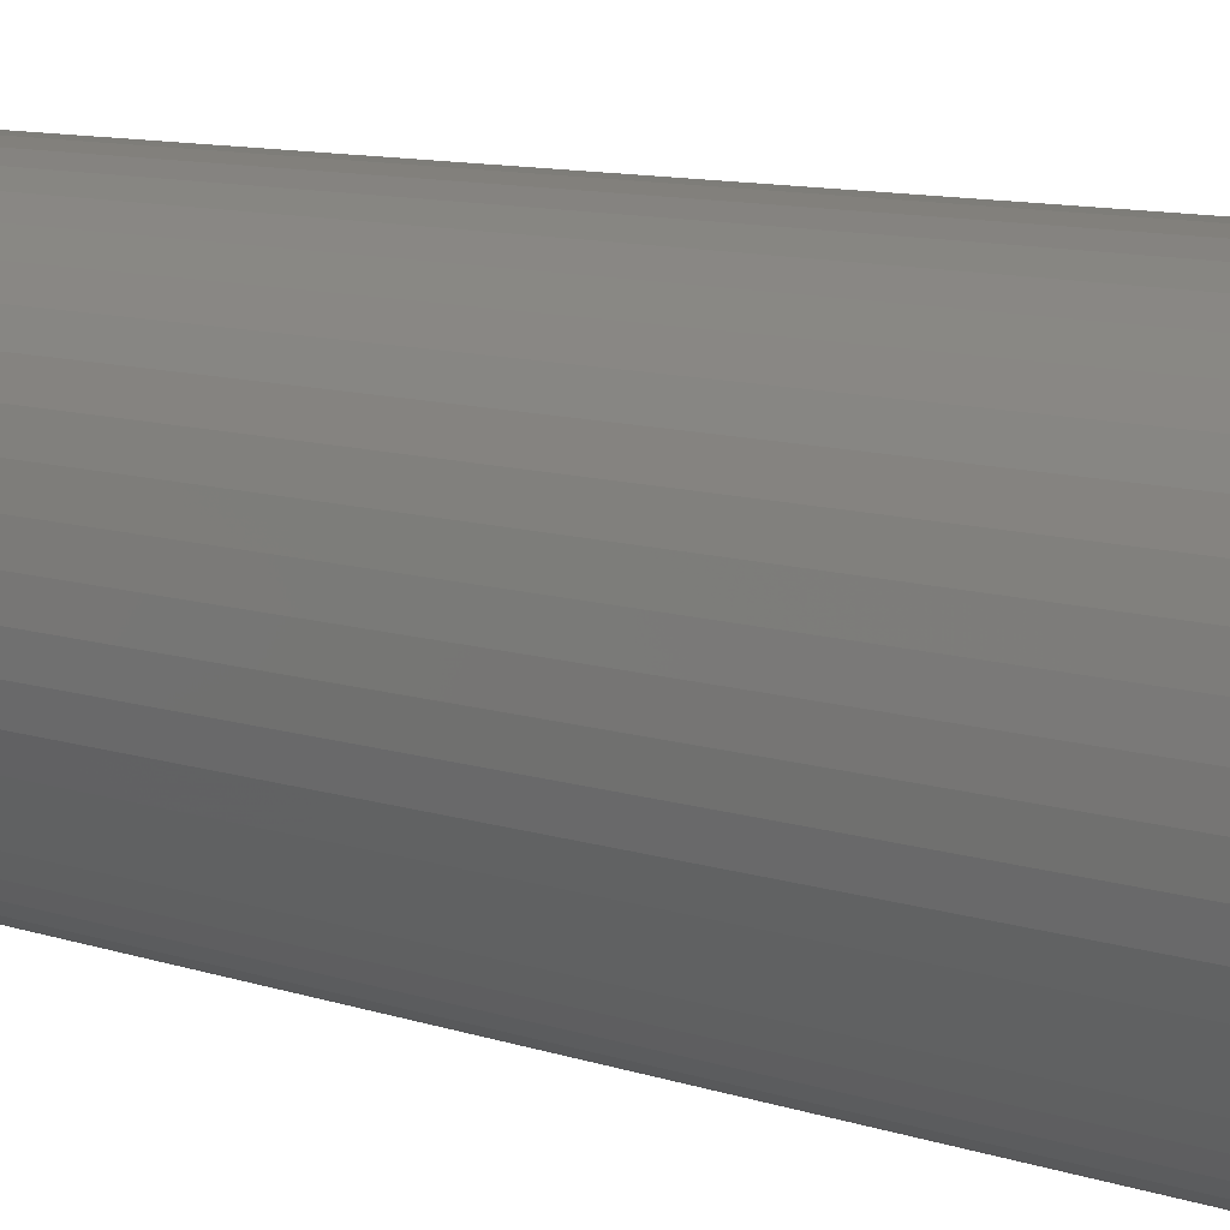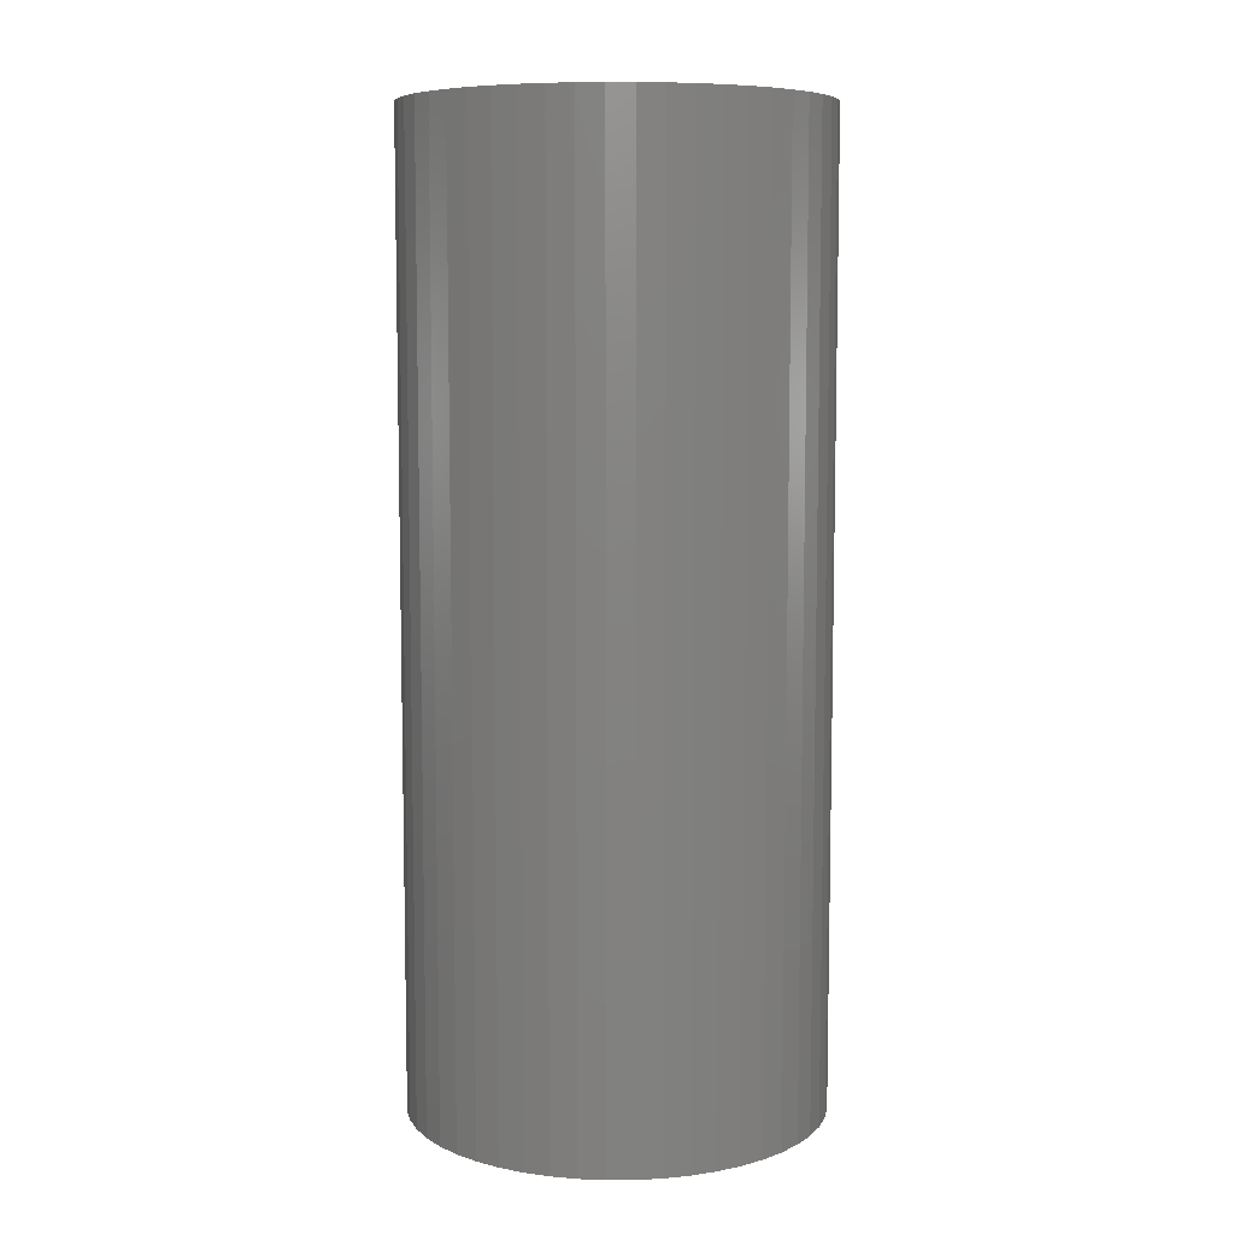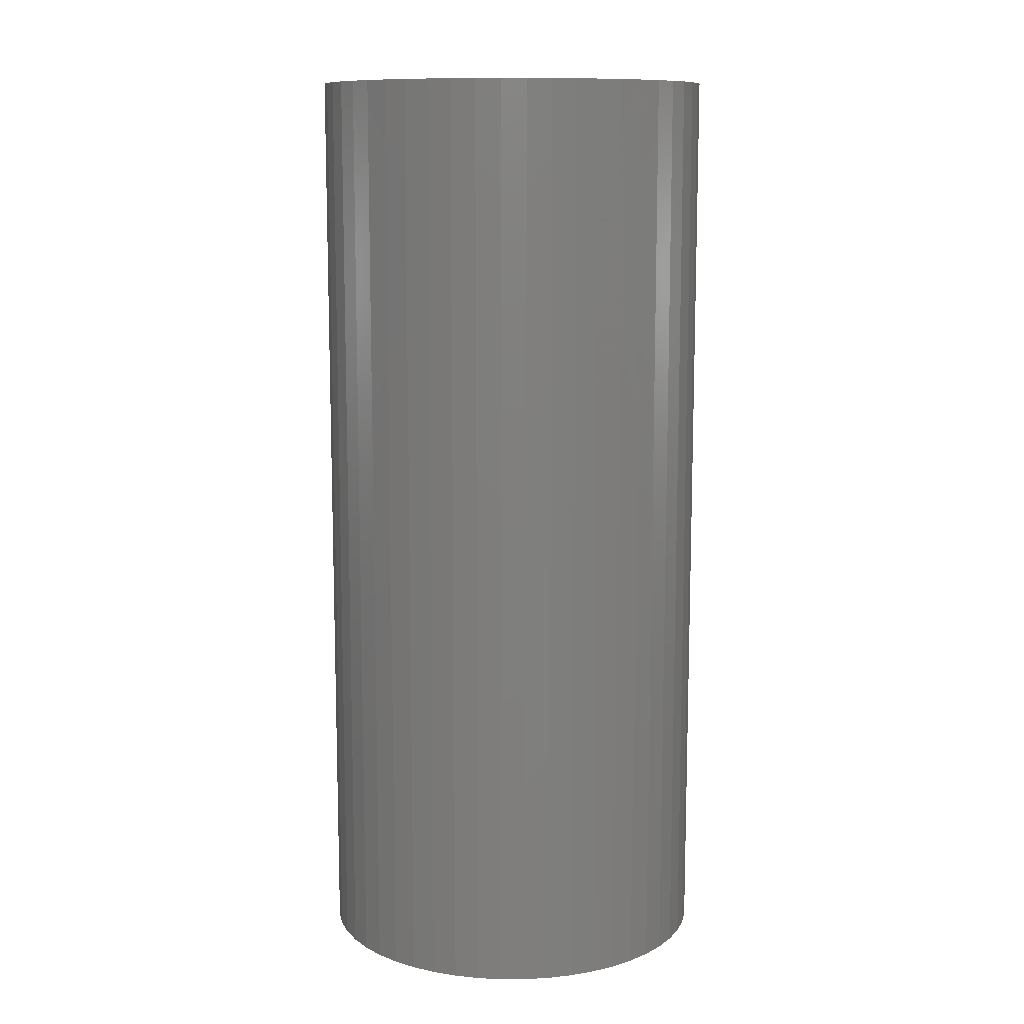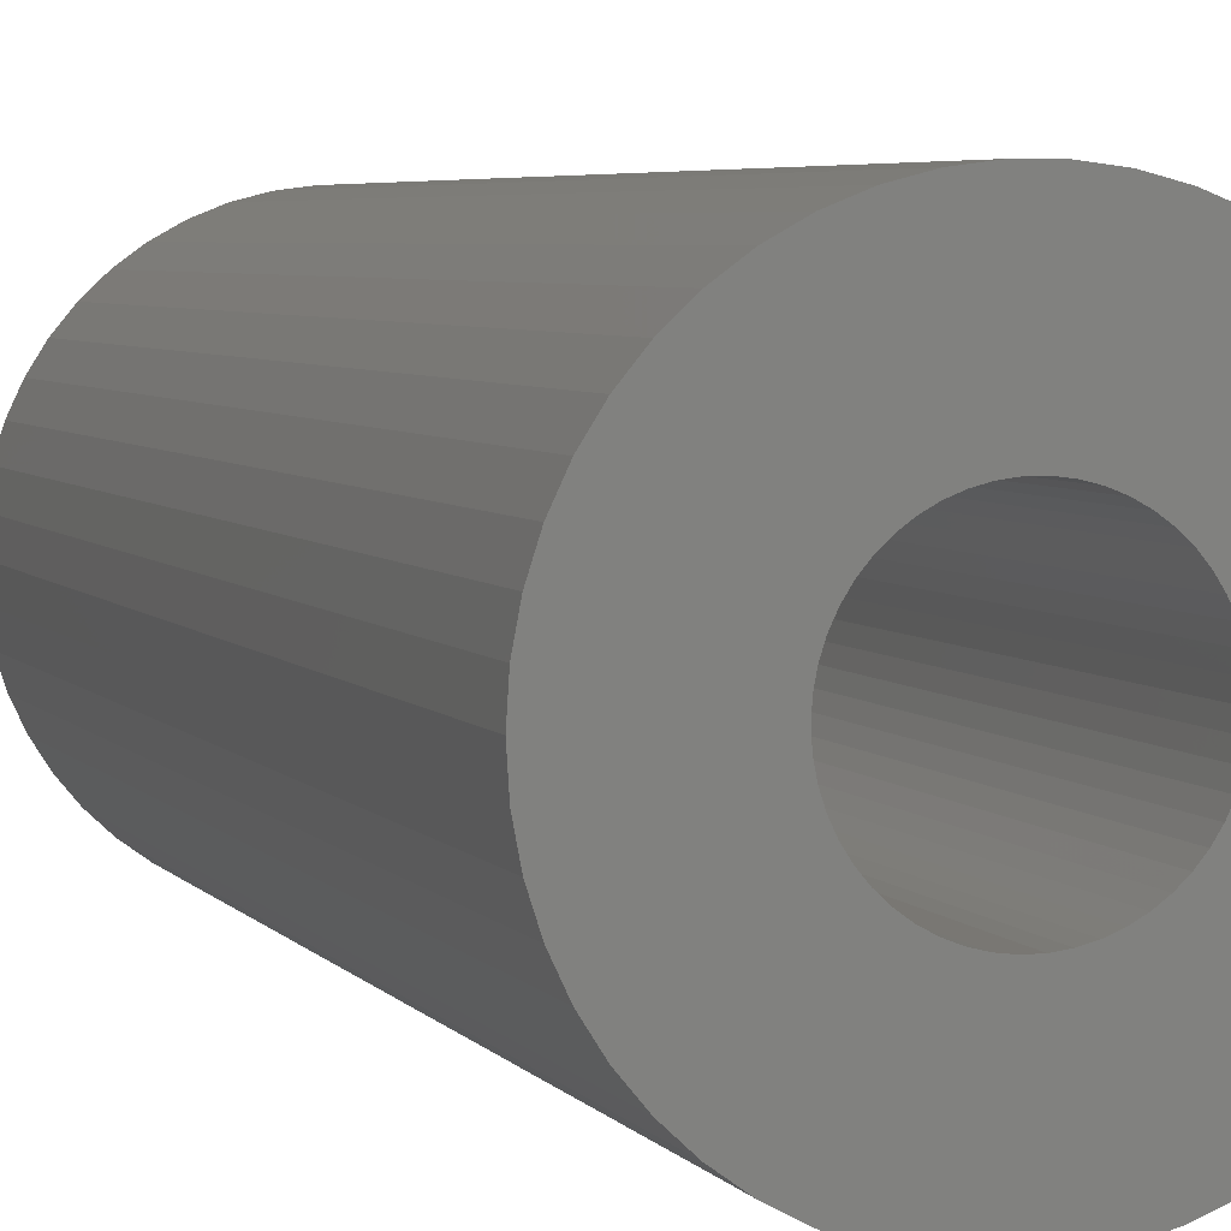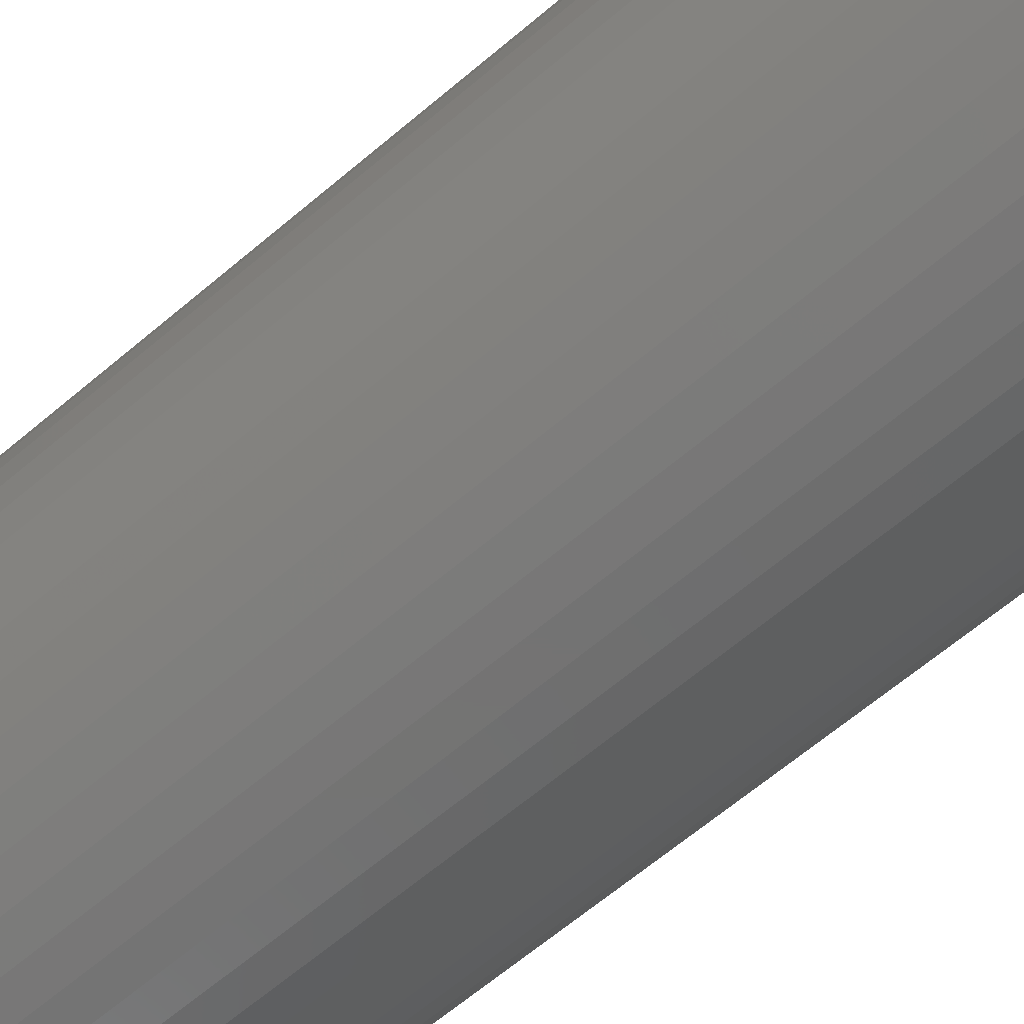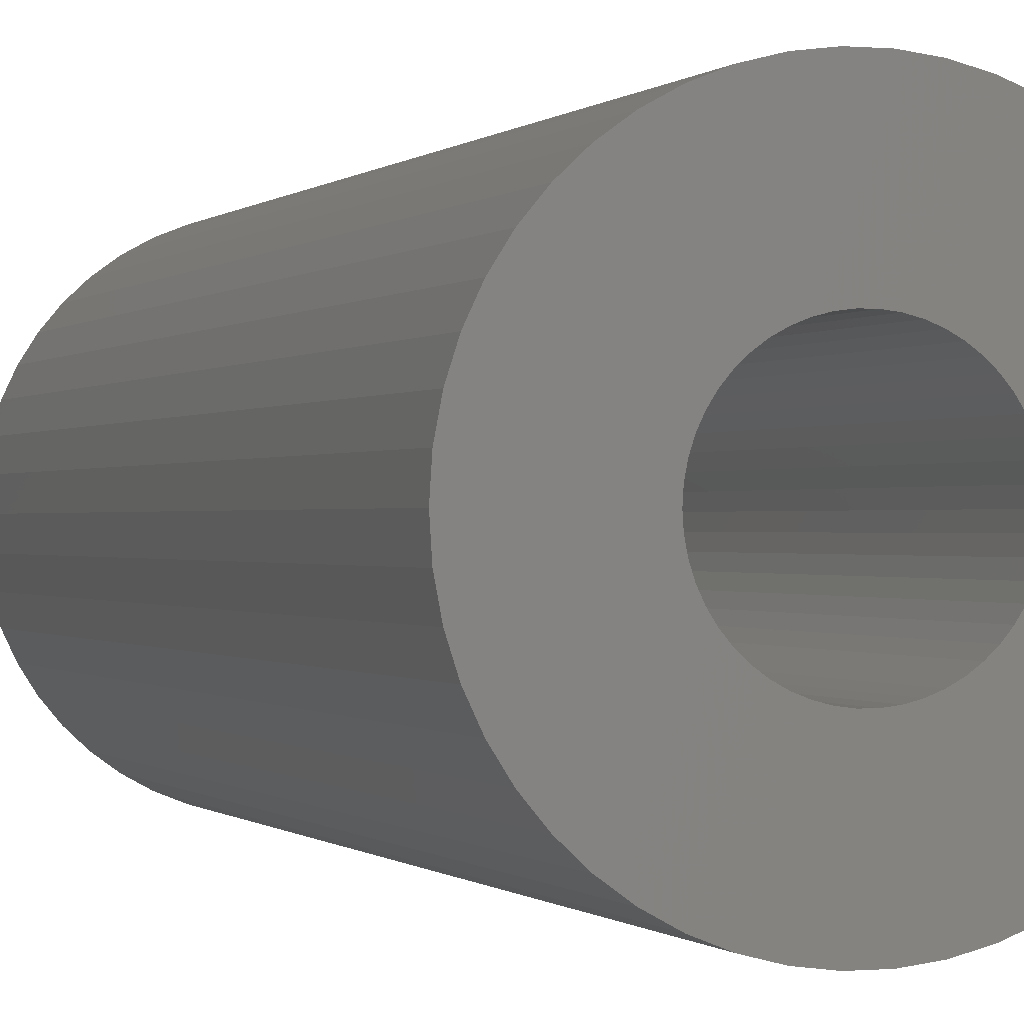
<metadata>
{"format":"stl","ext":"stl","renderer":"f3d","projection":"perspective","resolution":1024,"background":"white","views":[{"elev":10.2,"azim":-49.6,"up":"+Y"},{"elev":7.8,"azim":71.1,"up":"+Z"},{"elev":11.0,"azim":136.3,"up":"+Z"},{"elev":4.7,"azim":-18.9,"up":"+Y"},{"elev":-65.5,"azim":-49.7,"up":"+Y"},{"elev":-0.2,"azim":-19.3,"up":"+Y"}]}
</metadata>
<code>
# stl→obj: 200 verts, 400 faces
v 7.5 0 17.5
v 7.441 0.94 -17.5
v 7.441 0.94 17.5
v 7.5 0 -17.5
v -7.5 0 -17.5
v -7.441 0.94 17.5
v -7.441 0.94 -17.5
v -7.5 0 17.5
v 0.4709 7.485 -17.5
v -0.4709 7.485 17.5
v 0.4709 7.485 17.5
v -0.4709 7.485 -17.5
v -0.4709 -7.485 -17.5
v 0.4709 -7.485 17.5
v -0.4709 -7.485 17.5
v 0.4709 -7.485 -17.5
v 5.467 5.134 -17.5
v 4.781 5.779 17.5
v 5.467 5.134 17.5
v 4.781 5.779 -17.5
v -4.781 5.779 -17.5
v -5.467 5.134 17.5
v -4.781 5.779 17.5
v -5.467 5.134 -17.5
v -2.318 7.133 -17.5
v -3.193 6.786 17.5
v -2.318 7.133 17.5
v -3.193 6.786 -17.5
v 6.068 -4.408 17.5
v 6.572 -3.613 -17.5
v 6.572 -3.613 17.5
v 6.068 -4.408 -17.5
v 6.973 2.761 17.5
v 6.572 3.613 -17.5
v 6.572 3.613 17.5
v 6.973 2.761 -17.5
v 3.193 6.786 -17.5
v 2.318 7.133 17.5
v 3.193 6.786 17.5
v 2.318 7.133 -17.5
v 1.405 7.367 17.5
v 1.405 7.367 -17.5
v 4.019 6.332 -17.5
v 4.019 6.332 17.5
v -6.973 2.761 -17.5
v -6.572 3.613 17.5
v -6.572 3.613 -17.5
v -6.973 2.761 17.5
v 3.25 0 17.5
v 3.224 0.4073 17.5
v 7.264 1.865 17.5
v 7.441 -0.94 17.5
v 3.148 0.8082 17.5
v 3.224 -0.4073 17.5
v 3.022 1.196 17.5
v 7.264 -1.865 17.5
v 2.848 1.566 17.5
v 6.068 4.408 17.5
v 3.148 -0.8082 17.5
v 2.629 1.91 17.5
v 6.973 -2.761 17.5
v 2.369 2.225 17.5
v 3.022 -1.196 17.5
v 2.072 2.504 17.5
v 2.848 -1.566 17.5
v 1.741 2.744 17.5
v 1.384 2.941 17.5
v 1.004 3.091 17.5
v 0.609 3.192 17.5
v 0.2041 3.244 17.5
v -0.2041 3.244 17.5
v -0.609 3.192 17.5
v -1.405 7.367 17.5
v -1.004 3.091 17.5
v -1.384 2.941 17.5
v -1.741 2.744 17.5
v -4.019 6.332 17.5
v -2.072 2.504 17.5
v -2.369 2.225 17.5
v -2.629 1.91 17.5
v -6.068 4.408 17.5
v -2.848 1.566 17.5
v 2.629 -1.91 17.5
v 5.467 -5.134 17.5
v 2.369 -2.225 17.5
v 4.781 -5.779 17.5
v 2.072 -2.504 17.5
v 4.019 -6.332 17.5
v 1.741 -2.744 17.5
v 3.193 -6.786 17.5
v 1.384 -2.941 17.5
v 2.318 -7.133 17.5
v 1.004 -3.091 17.5
v 1.405 -7.367 17.5
v 0.609 -3.192 17.5
v 0.2041 -3.244 17.5
v -0.2041 -3.244 17.5
v -0.609 -3.192 17.5
v -1.405 -7.367 17.5
v -1.004 -3.091 17.5
v -2.318 -7.133 17.5
v -1.384 -2.941 17.5
v -3.193 -6.786 17.5
v -1.741 -2.744 17.5
v -4.019 -6.332 17.5
v -2.072 -2.504 17.5
v -4.781 -5.779 17.5
v -2.369 -2.225 17.5
v -5.467 -5.134 17.5
v -2.629 -1.91 17.5
v -6.068 -4.408 17.5
v -2.848 -1.566 17.5
v -6.572 -3.613 17.5
v -3.022 -1.196 17.5
v -6.973 -2.761 17.5
v -3.148 -0.8082 17.5
v -7.264 -1.865 17.5
v -3.224 -0.4073 17.5
v -7.441 -0.94 17.5
v -3.25 0 17.5
v -3.022 1.196 17.5
v -3.148 0.8082 17.5
v -7.264 1.865 17.5
v -3.224 0.4073 17.5
v -1.405 7.367 -17.5
v 1.405 -7.367 -17.5
v 2.318 -7.133 -17.5
v 3.193 -6.786 -17.5
v 7.264 1.865 -17.5
v 6.068 4.408 -17.5
v -6.068 4.408 -17.5
v -7.264 1.865 -17.5
v -4.019 6.332 -17.5
v 7.441 -0.94 -17.5
v 4.019 -6.332 -17.5
v 5.467 -5.134 -17.5
v 7.264 -1.865 -17.5
v -6.973 -2.761 -17.5
v -7.264 -1.865 -17.5
v 4.781 -5.779 -17.5
v 6.973 -2.761 -17.5
v -5.467 -5.134 -17.5
v -4.781 -5.779 -17.5
v -6.068 -4.408 -17.5
v -6.572 -3.613 -17.5
v 3.25 0 -17.5
v 3.224 -0.4073 -17.5
v 3.148 -0.8082 -17.5
v 3.224 0.4073 -17.5
v 3.022 -1.196 -17.5
v 2.848 -1.566 -17.5
v 3.148 0.8082 -17.5
v 2.629 -1.91 -17.5
v 2.369 -2.225 -17.5
v 3.022 1.196 -17.5
v 2.072 -2.504 -17.5
v 2.848 1.566 -17.5
v 1.741 -2.744 -17.5
v 1.384 -2.941 -17.5
v 1.004 -3.091 -17.5
v 0.609 -3.192 -17.5
v 0.2041 -3.244 -17.5
v -0.2041 -3.244 -17.5
v -0.609 -3.192 -17.5
v -1.405 -7.367 -17.5
v -1.004 -3.091 -17.5
v -2.318 -7.133 -17.5
v -1.384 -2.941 -17.5
v -3.193 -6.786 -17.5
v -1.741 -2.744 -17.5
v -4.019 -6.332 -17.5
v -2.072 -2.504 -17.5
v -2.369 -2.225 -17.5
v -2.629 -1.91 -17.5
v -2.848 -1.566 -17.5
v 2.629 1.91 -17.5
v 2.369 2.225 -17.5
v 2.072 2.504 -17.5
v 1.741 2.744 -17.5
v 1.384 2.941 -17.5
v 1.004 3.091 -17.5
v 0.609 3.192 -17.5
v 0.2041 3.244 -17.5
v -0.2041 3.244 -17.5
v -0.609 3.192 -17.5
v -1.004 3.091 -17.5
v -1.384 2.941 -17.5
v -1.741 2.744 -17.5
v -2.072 2.504 -17.5
v -2.369 2.225 -17.5
v -2.629 1.91 -17.5
v -2.848 1.566 -17.5
v -3.022 1.196 -17.5
v -3.148 0.8082 -17.5
v -3.224 0.4073 -17.5
v -3.25 0 -17.5
v -3.022 -1.196 -17.5
v -3.148 -0.8082 -17.5
v -3.224 -0.4073 -17.5
v -7.441 -0.94 -17.5
f 1 2 3
f 2 1 4
f 5 6 7
f 6 5 8
f 9 10 11
f 10 9 12
f 13 14 15
f 14 13 16
f 17 18 19
f 18 17 20
f 21 22 23
f 22 21 24
f 25 26 27
f 26 25 28
f 29 30 31
f 30 29 32
f 33 34 35
f 34 33 36
f 37 38 39
f 38 37 40
f 40 41 38
f 41 40 42
f 43 39 44
f 39 43 37
f 45 46 47
f 46 45 48
f 49 1 3
f 50 3 51
f 1 49 52
f 53 51 33
f 54 52 49
f 55 33 35
f 52 54 56
f 57 35 58
f 59 56 54
f 60 58 19
f 56 59 61
f 62 19 18
f 63 61 59
f 64 18 44
f 61 63 31
f 65 31 63
f 3 50 49
f 66 44 39
f 51 53 50
f 33 55 53
f 35 57 55
f 58 60 57
f 19 62 60
f 67 39 38
f 18 64 62
f 44 66 64
f 68 38 41
f 39 67 66
f 38 68 67
f 41 69 68
f 11 69 41
f 11 70 69
f 11 71 70
f 10 71 11
f 10 72 71
f 73 72 10
f 72 73 74
f 27 74 73
f 74 27 75
f 26 75 27
f 75 26 76
f 77 76 26
f 76 77 78
f 23 78 77
f 78 23 79
f 22 79 23
f 79 22 80
f 81 80 22
f 80 81 82
f 46 82 81
f 31 65 29
f 83 29 65
f 29 83 84
f 85 84 83
f 84 85 86
f 87 86 85
f 86 87 88
f 89 88 87
f 88 89 90
f 91 90 89
f 90 91 92
f 93 92 91
f 92 93 94
f 95 94 93
f 95 14 94
f 96 14 95
f 97 14 96
f 97 15 14
f 98 15 97
f 99 98 100
f 101 100 102
f 98 99 15
f 103 102 104
f 105 104 106
f 100 101 99
f 107 106 108
f 109 108 110
f 111 110 112
f 113 112 114
f 115 114 116
f 102 103 101
f 117 116 118
f 119 118 120
f 82 46 121
f 104 105 103
f 48 121 46
f 106 107 105
f 121 48 122
f 108 109 107
f 123 122 48
f 110 111 109
f 122 123 124
f 112 113 111
f 6 124 123
f 114 115 113
f 124 6 120
f 116 117 115
f 8 120 6
f 118 119 117
f 120 8 119
f 12 73 10
f 73 12 125
f 16 94 14
f 94 16 126
f 127 90 92
f 90 127 128
f 51 36 33
f 36 51 129
f 3 129 51
f 129 3 2
f 58 17 19
f 17 58 130
f 35 130 58
f 130 35 34
f 42 11 41
f 11 42 9
f 20 44 18
f 44 20 43
f 47 81 131
f 81 47 46
f 131 22 24
f 22 131 81
f 132 48 45
f 48 132 123
f 7 123 132
f 123 7 6
f 28 77 26
f 77 28 133
f 133 23 77
f 23 133 21
f 125 27 73
f 27 125 25
f 52 4 1
f 4 52 134
f 128 88 90
f 88 128 135
f 84 32 29
f 32 84 136
f 56 134 52
f 134 56 137
f 138 117 139
f 117 138 115
f 140 84 86
f 84 140 136
f 31 141 61
f 141 31 30
f 142 107 109
f 107 142 143
f 144 113 145
f 113 144 111
f 146 4 134
f 147 134 137
f 4 146 2
f 148 137 141
f 149 2 146
f 150 141 30
f 2 149 129
f 151 30 32
f 152 129 149
f 153 32 136
f 129 152 36
f 154 136 140
f 155 36 152
f 156 140 135
f 36 155 34
f 157 34 155
f 134 147 146
f 158 135 128
f 137 148 147
f 141 150 148
f 30 151 150
f 32 153 151
f 136 154 153
f 159 128 127
f 140 156 154
f 135 158 156
f 160 127 126
f 128 159 158
f 127 160 159
f 126 161 160
f 16 161 126
f 16 162 161
f 16 163 162
f 13 163 16
f 13 164 163
f 165 164 13
f 164 165 166
f 167 166 165
f 166 167 168
f 169 168 167
f 168 169 170
f 171 170 169
f 170 171 172
f 143 172 171
f 172 143 173
f 142 173 143
f 173 142 174
f 144 174 142
f 174 144 175
f 145 175 144
f 34 157 130
f 176 130 157
f 130 176 17
f 177 17 176
f 17 177 20
f 178 20 177
f 20 178 43
f 179 43 178
f 43 179 37
f 180 37 179
f 37 180 40
f 181 40 180
f 40 181 42
f 182 42 181
f 182 9 42
f 183 9 182
f 184 9 183
f 184 12 9
f 185 12 184
f 125 185 186
f 25 186 187
f 185 125 12
f 28 187 188
f 133 188 189
f 186 25 125
f 21 189 190
f 24 190 191
f 131 191 192
f 47 192 193
f 45 193 194
f 187 28 25
f 132 194 195
f 7 195 196
f 175 145 197
f 188 133 28
f 138 197 145
f 189 21 133
f 197 138 198
f 190 24 21
f 139 198 138
f 191 131 24
f 198 139 199
f 192 47 131
f 200 199 139
f 193 45 47
f 199 200 196
f 194 132 45
f 5 196 200
f 195 7 132
f 196 5 7
f 126 92 94
f 92 126 127
f 135 86 88
f 86 135 140
f 61 137 56
f 137 61 141
f 169 101 103
f 101 169 167
f 167 99 101
f 99 167 165
f 142 111 144
f 111 142 109
f 145 115 138
f 115 145 113
f 139 119 200
f 119 139 117
f 200 8 5
f 8 200 119
f 165 15 99
f 15 165 13
f 171 103 105
f 103 171 169
f 143 105 107
f 105 143 171
f 146 50 149
f 50 146 49
f 120 195 124
f 195 120 196
f 184 70 71
f 70 184 183
f 162 97 96
f 97 162 163
f 178 62 64
f 62 178 177
f 190 78 79
f 78 190 189
f 187 74 75
f 74 187 186
f 155 57 157
f 57 155 55
f 157 60 176
f 60 157 57
f 181 67 68
f 67 181 180
f 182 68 69
f 68 182 181
f 179 64 66
f 64 179 178
f 82 191 80
f 191 82 192
f 80 190 79
f 190 80 191
f 122 193 121
f 193 122 194
f 188 75 76
f 75 188 187
f 185 71 72
f 71 185 184
f 161 96 95
f 96 161 162
f 152 55 155
f 55 152 53
f 149 53 152
f 53 149 50
f 176 62 177
f 62 176 60
f 183 69 70
f 69 183 182
f 180 66 67
f 66 180 179
f 121 192 82
f 192 121 193
f 124 194 122
f 194 124 195
f 189 76 78
f 76 189 188
f 186 72 74
f 72 186 185
f 150 59 148
f 59 150 63
f 148 54 147
f 54 148 59
f 166 102 100
f 102 166 168
f 156 89 87
f 89 156 158
f 158 91 89
f 91 158 159
f 147 49 146
f 49 147 54
f 108 174 110
f 174 108 173
f 114 198 116
f 198 114 197
f 154 87 85
f 87 154 156
f 151 63 150
f 63 151 65
f 153 65 151
f 65 153 83
f 168 104 102
f 104 168 170
f 164 100 98
f 100 164 166
f 172 108 106
f 108 172 173
f 112 197 114
f 197 112 175
f 116 199 118
f 199 116 198
f 118 196 120
f 196 118 199
f 154 83 153
f 83 154 85
f 160 95 93
f 95 160 161
f 159 93 91
f 93 159 160
f 170 106 104
f 106 170 172
f 163 98 97
f 98 163 164
f 110 175 112
f 175 110 174

</code>
